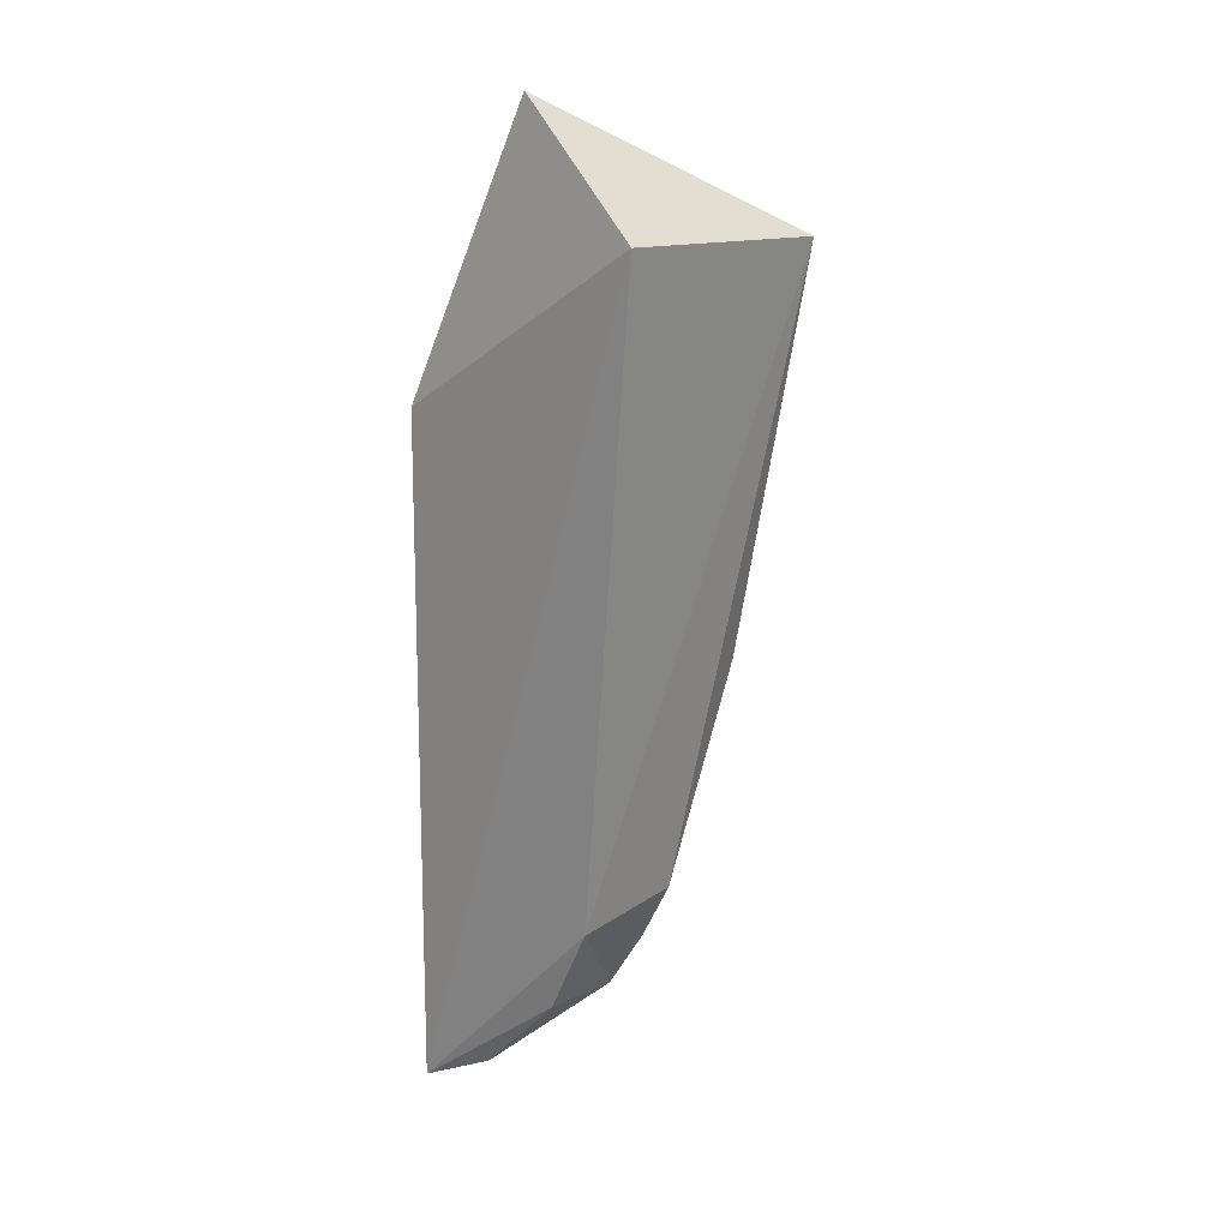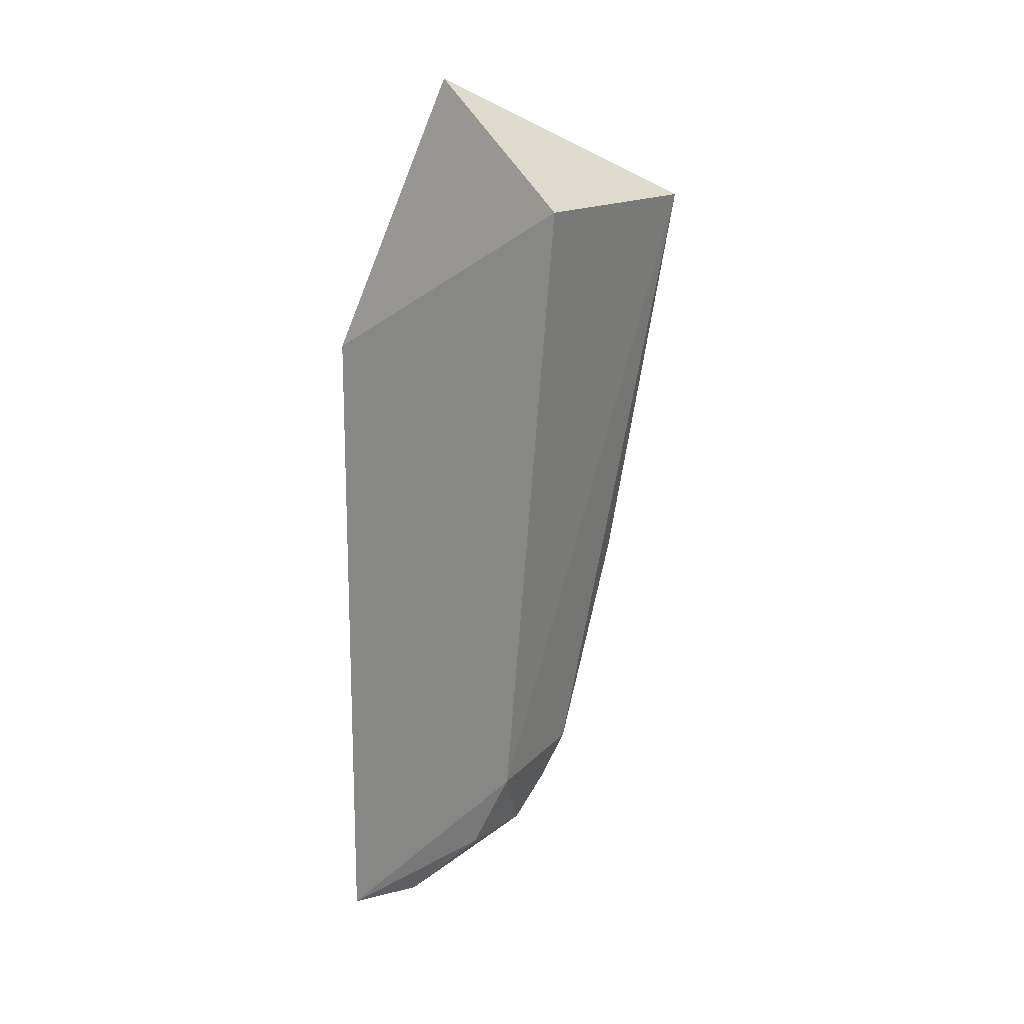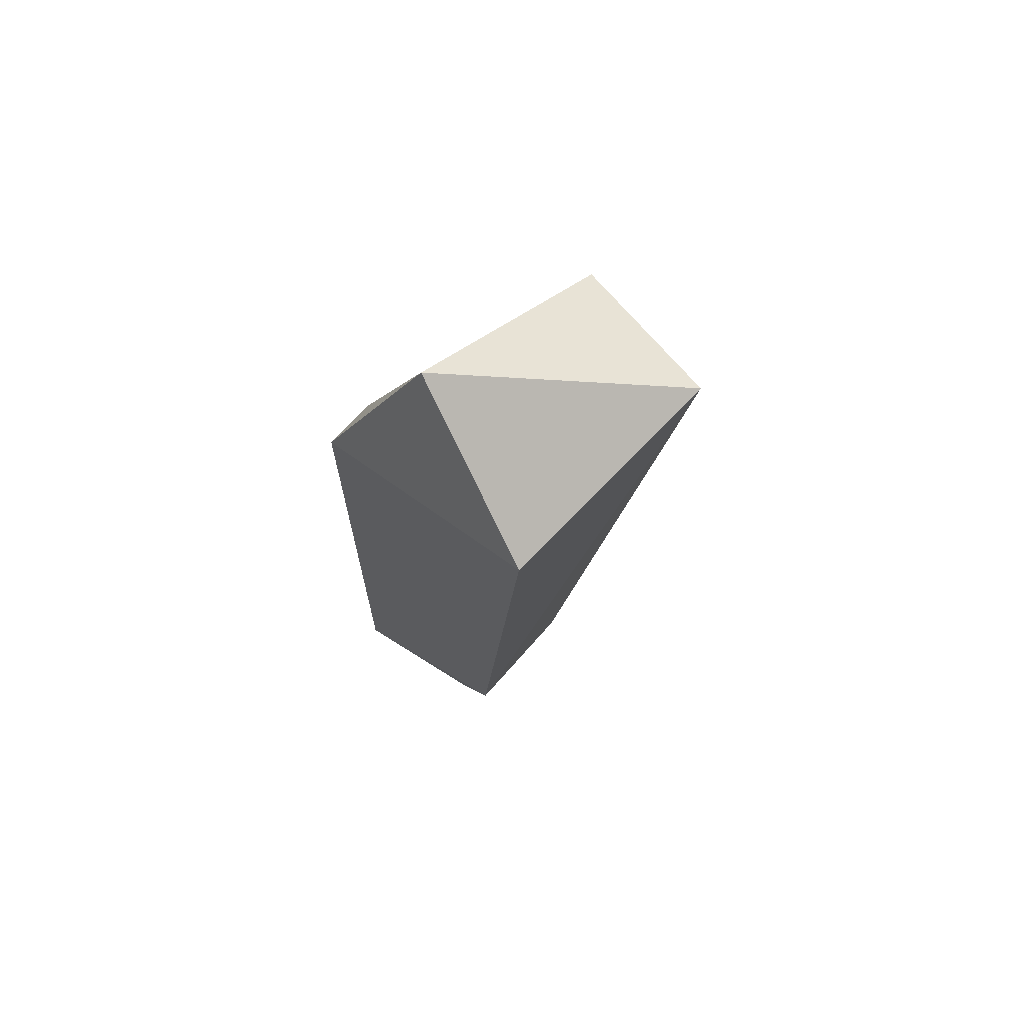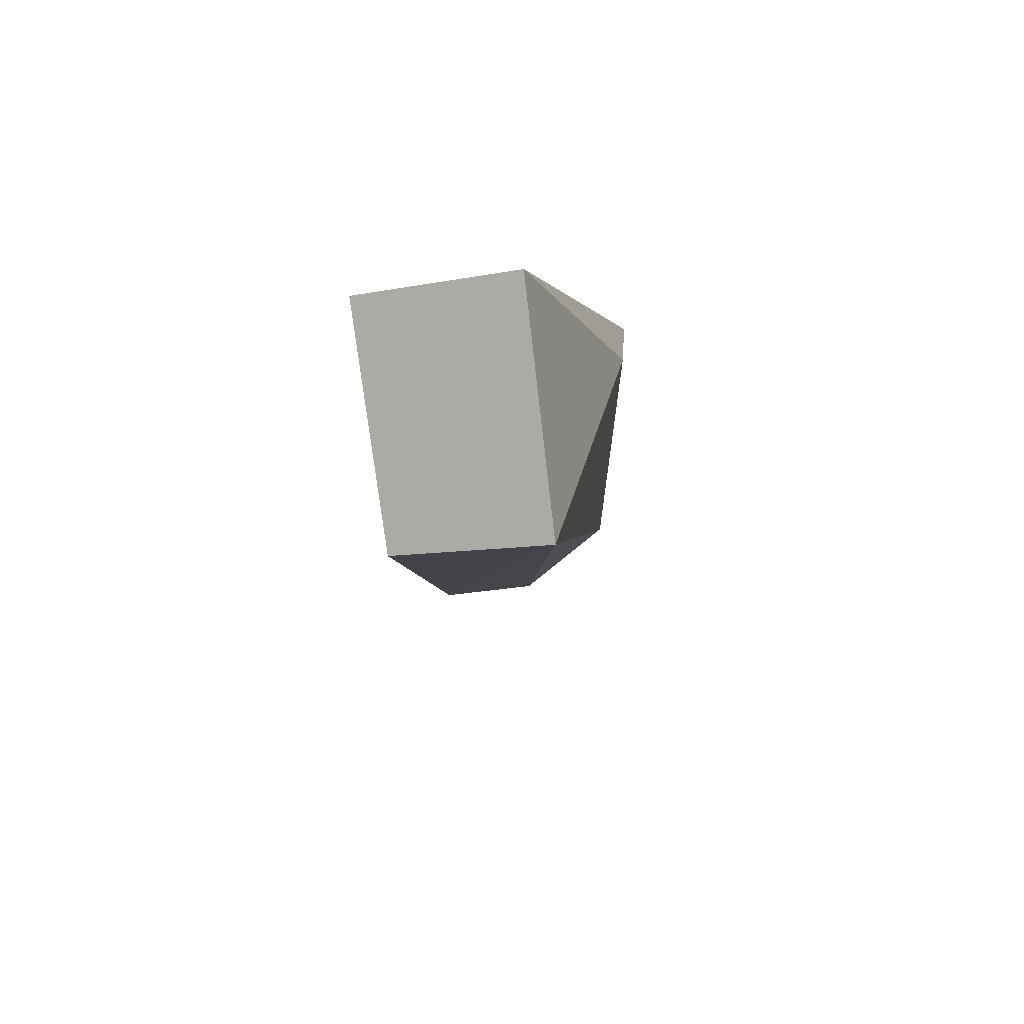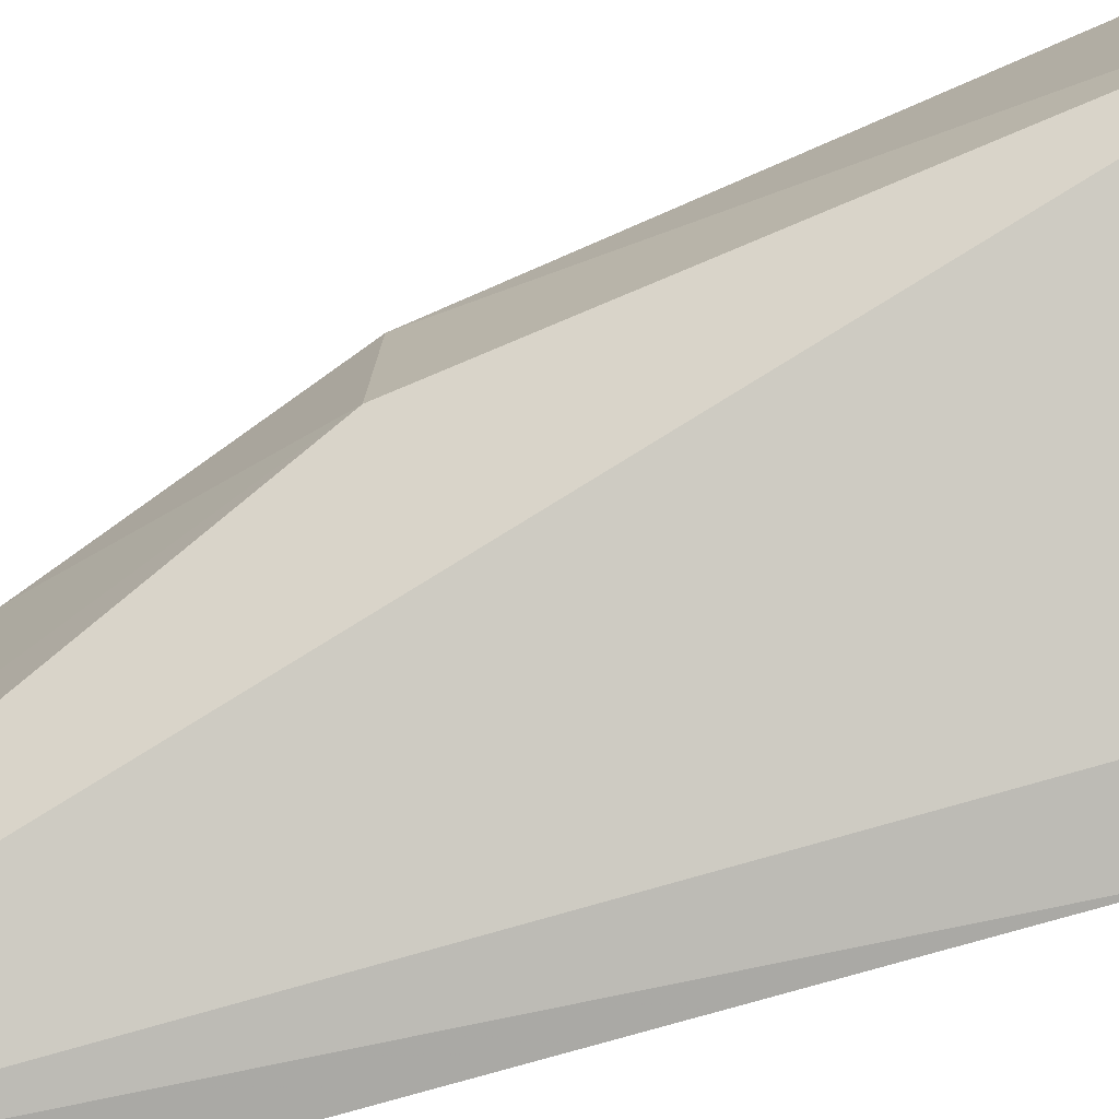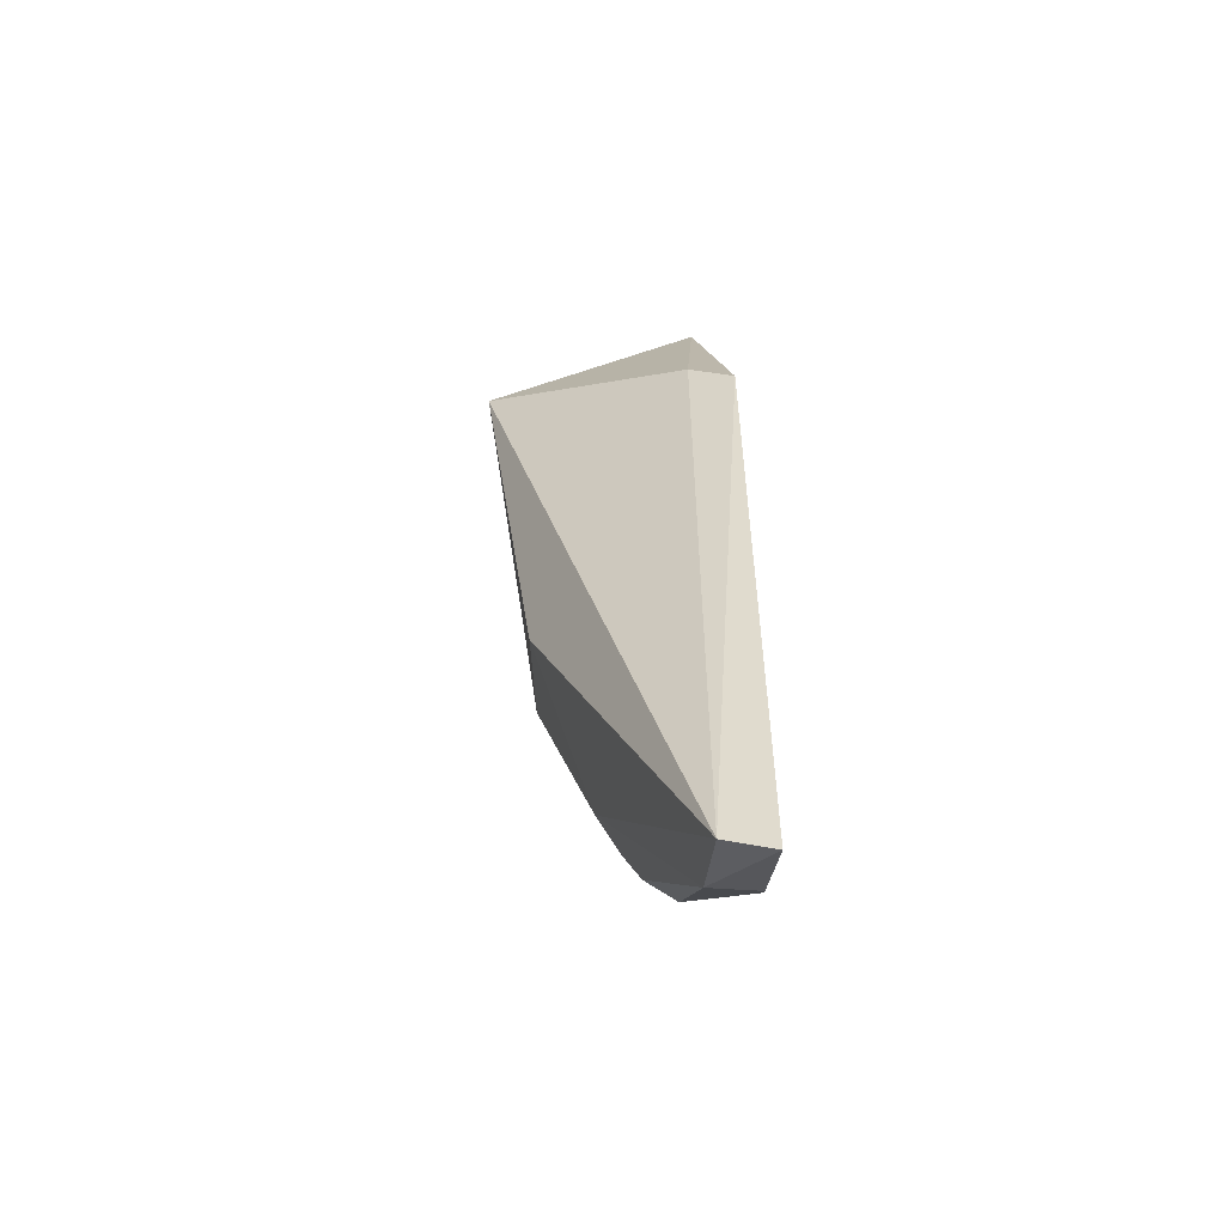
<metadata>
{"format":"obj","ext":"obj","renderer":"f3d","projection":"perspective","resolution":1024,"background":"white","views":[{"elev":17.5,"azim":-48.0,"up":"+Y"},{"elev":19.0,"azim":-56.3,"up":"+Y"},{"elev":69.9,"azim":-45.8,"up":"+Y"},{"elev":75.0,"azim":82.3,"up":"+Y"},{"elev":-72.7,"azim":106.0,"up":"+Z"},{"elev":-53.6,"azim":-177.2,"up":"+Y"}]}
</metadata>
<code>
v 0.0389 -0.009033 0.05456
v 0.03529 -0.04155 0.05058
v 0.03989 -0.008327 0.04202
v 0.01871 -0.02163 0.0328
v 0.01827 -0.007767 0.05507
v 0.02233 -0.07606 0.0328
v 0.01862 -0.05925 0.05028
v 0.02176 0.001595 0.042
v 0.03533 -0.04198 0.04308
v 0.02243 -0.01878 0.03365
v 0.02873 -0.05885 0.04984
v 0.01848 -0.07744 0.03261
v 0.03062 -0.05491 0.04947
v 0.02476 -0.06645 0.04724
v 0.02319 -0.07359 0.03913
v 0.03047 -0.05494 0.04246
v 0.02725 -0.06287 0.04845
v 0.01911 -0.06673 0.04637
v 0.01938 -0.0742 0.03901
f 1 2 3
f 7 1 5
f 8 5 1
f 8 1 3
f 8 4 5
f 9 6 3
f 9 3 2
f 10 6 4
f 10 3 6
f 10 8 3
f 10 4 8
f 11 2 1
f 11 1 7
f 12 7 5
f 12 5 4
f 12 4 6
f 13 9 2
f 13 2 11
f 15 6 13
f 15 12 6
f 16 13 6
f 16 6 9
f 16 9 13
f 17 11 7
f 17 7 14
f 17 14 15
f 17 15 13
f 17 13 11
f 18 14 7
f 18 7 12
f 19 15 14
f 19 14 18
f 19 18 12
f 19 12 15

</code>
